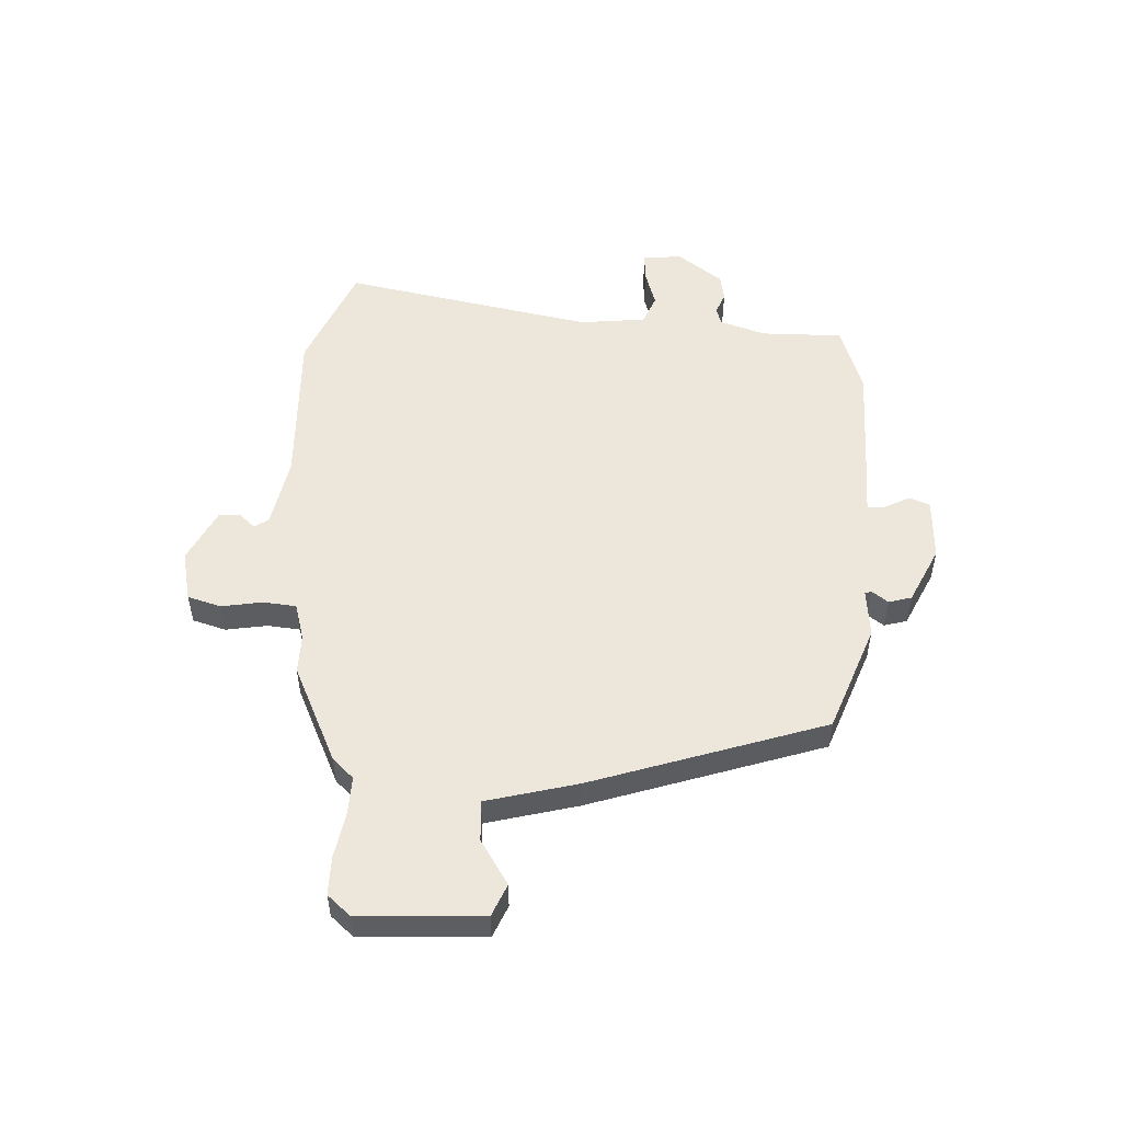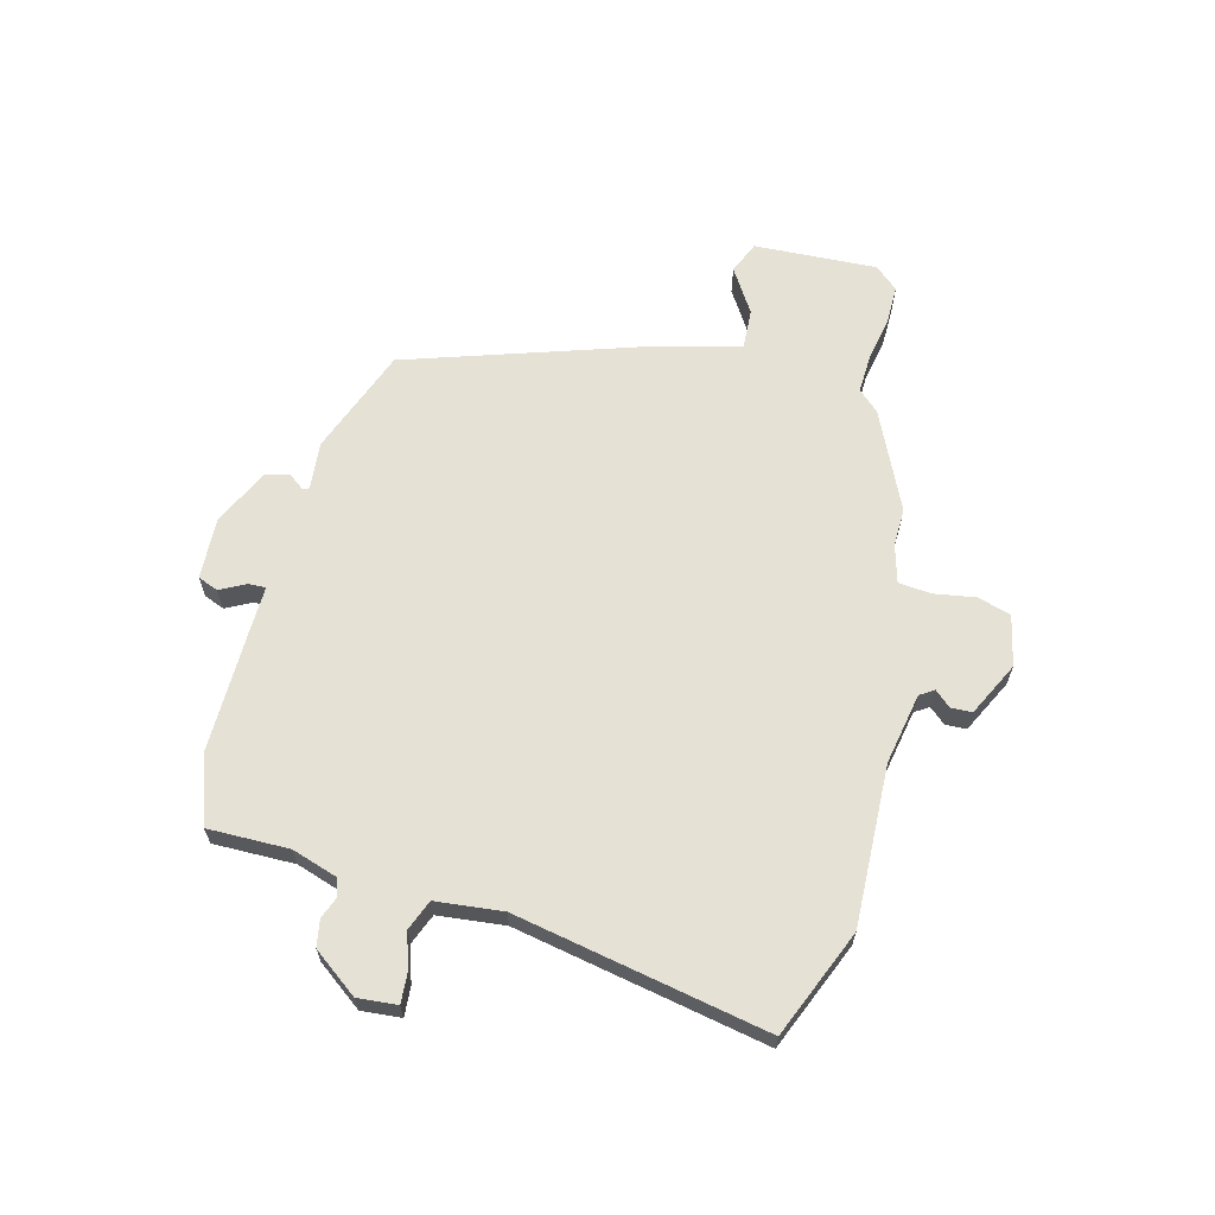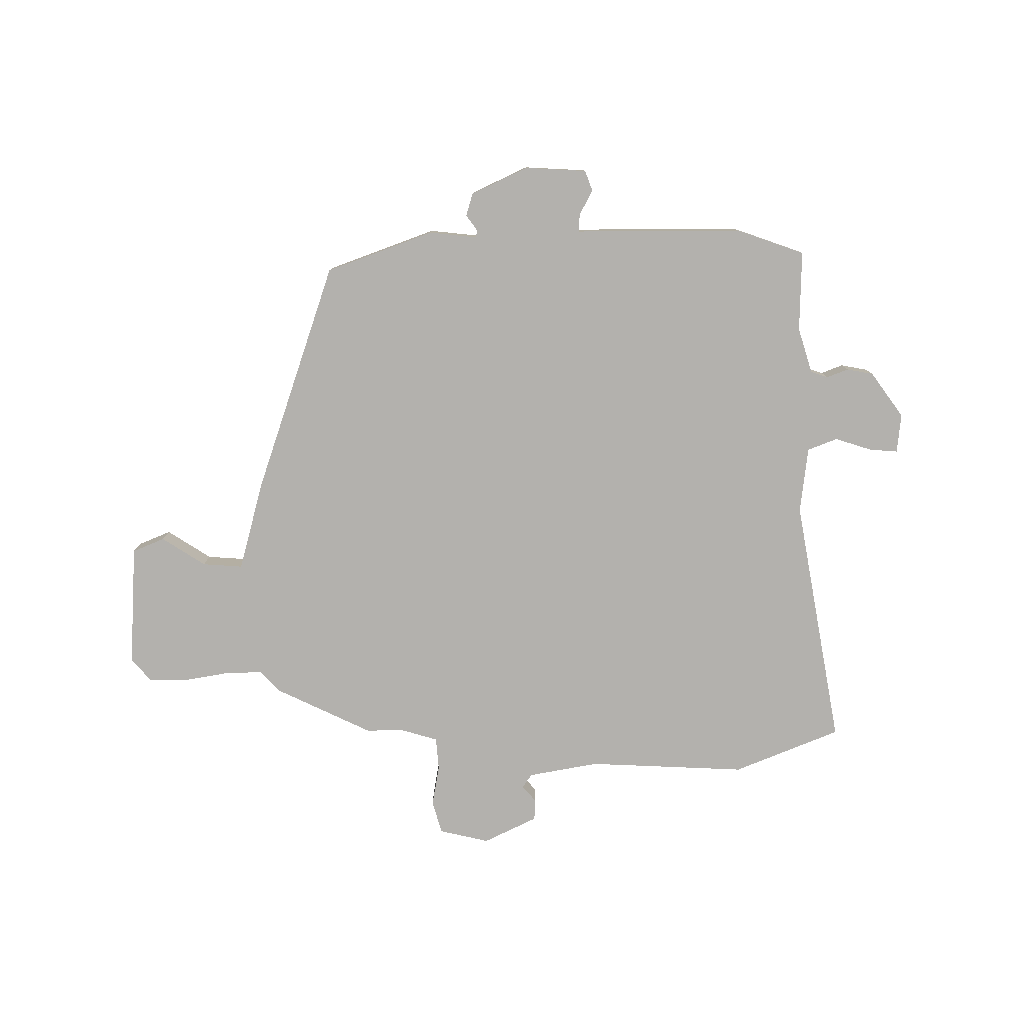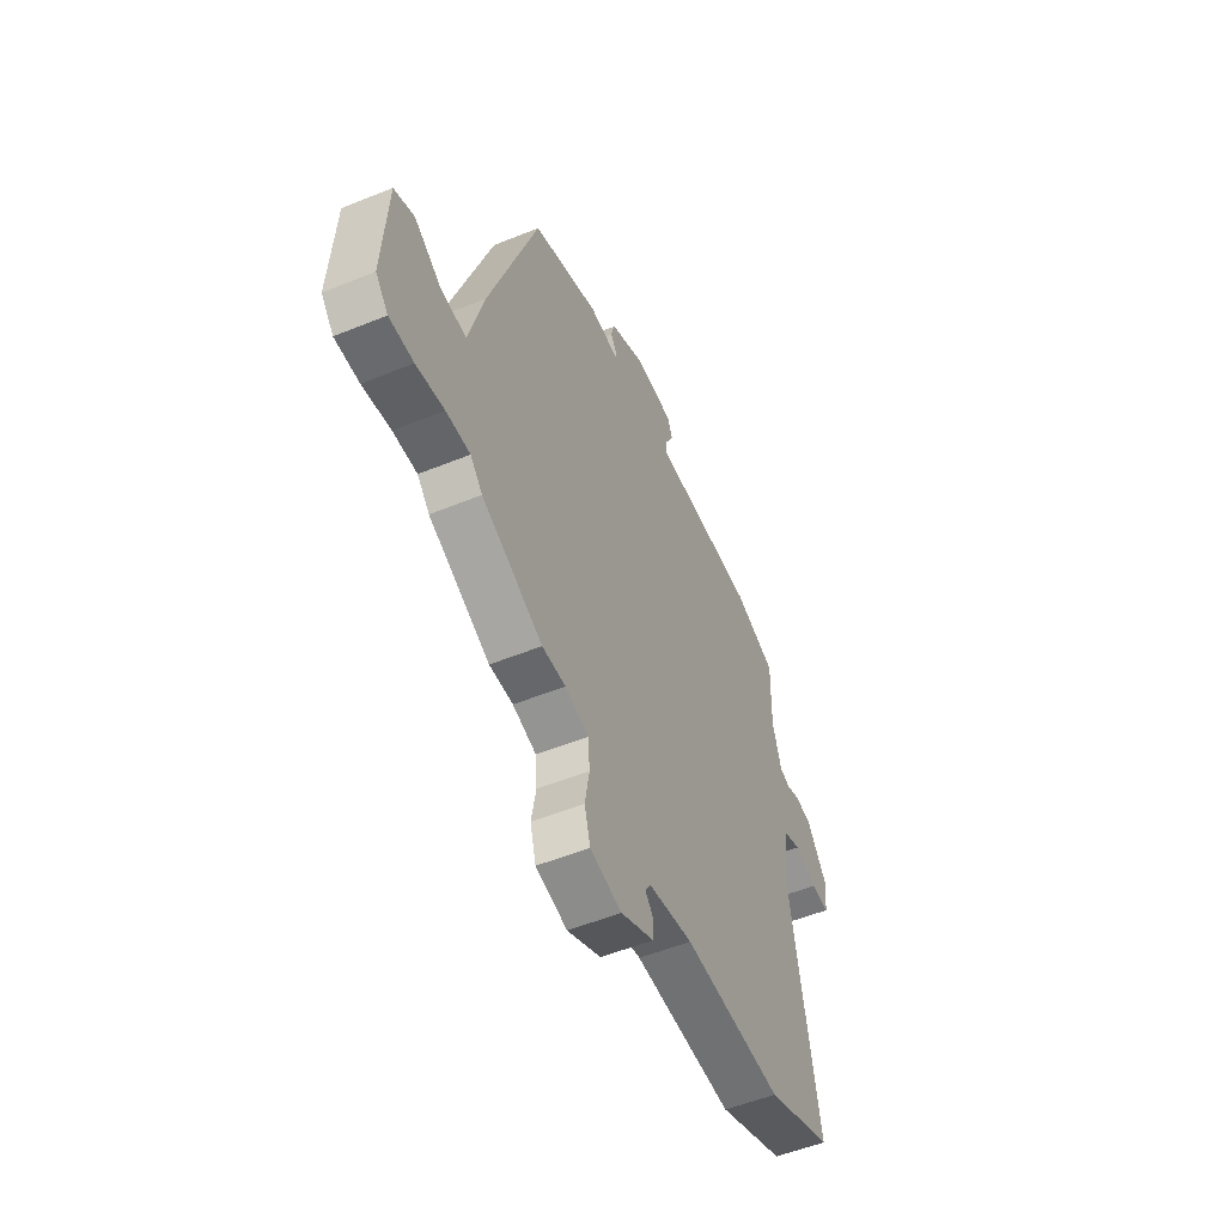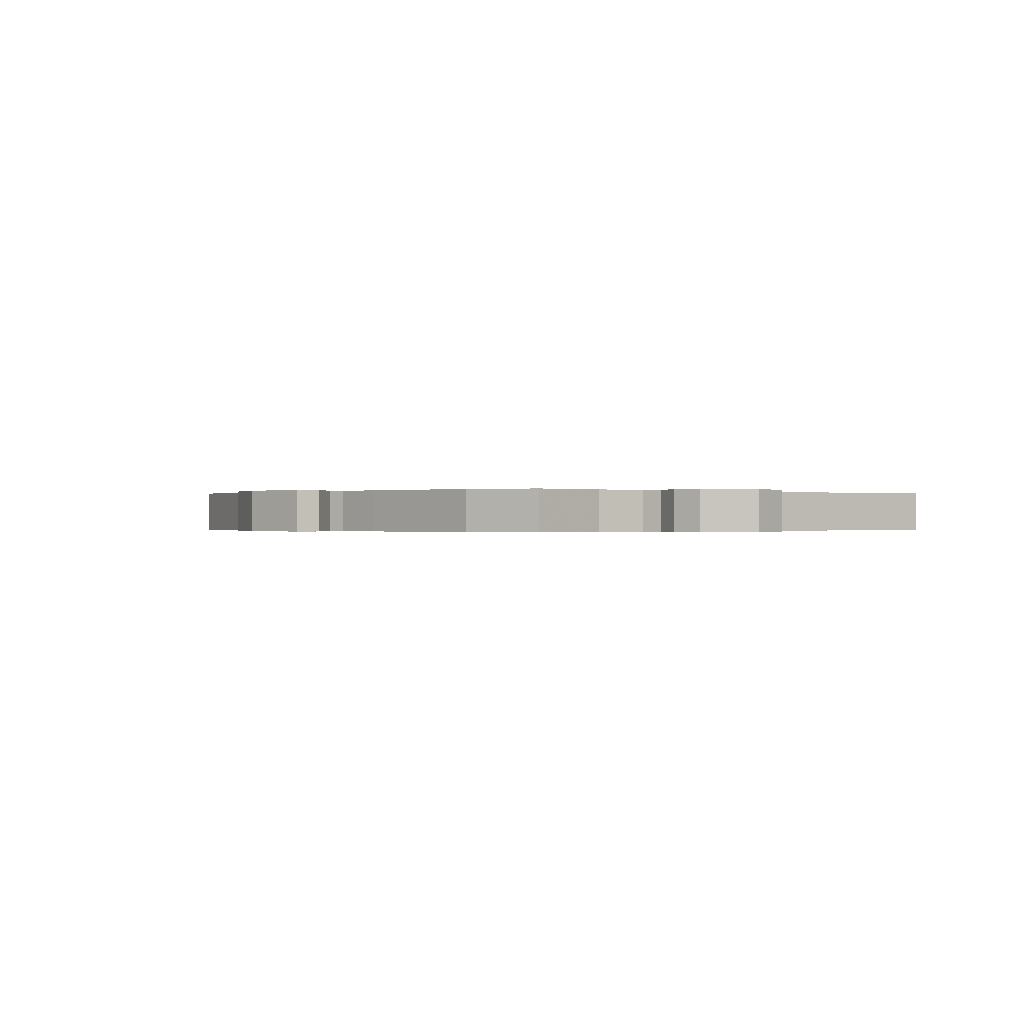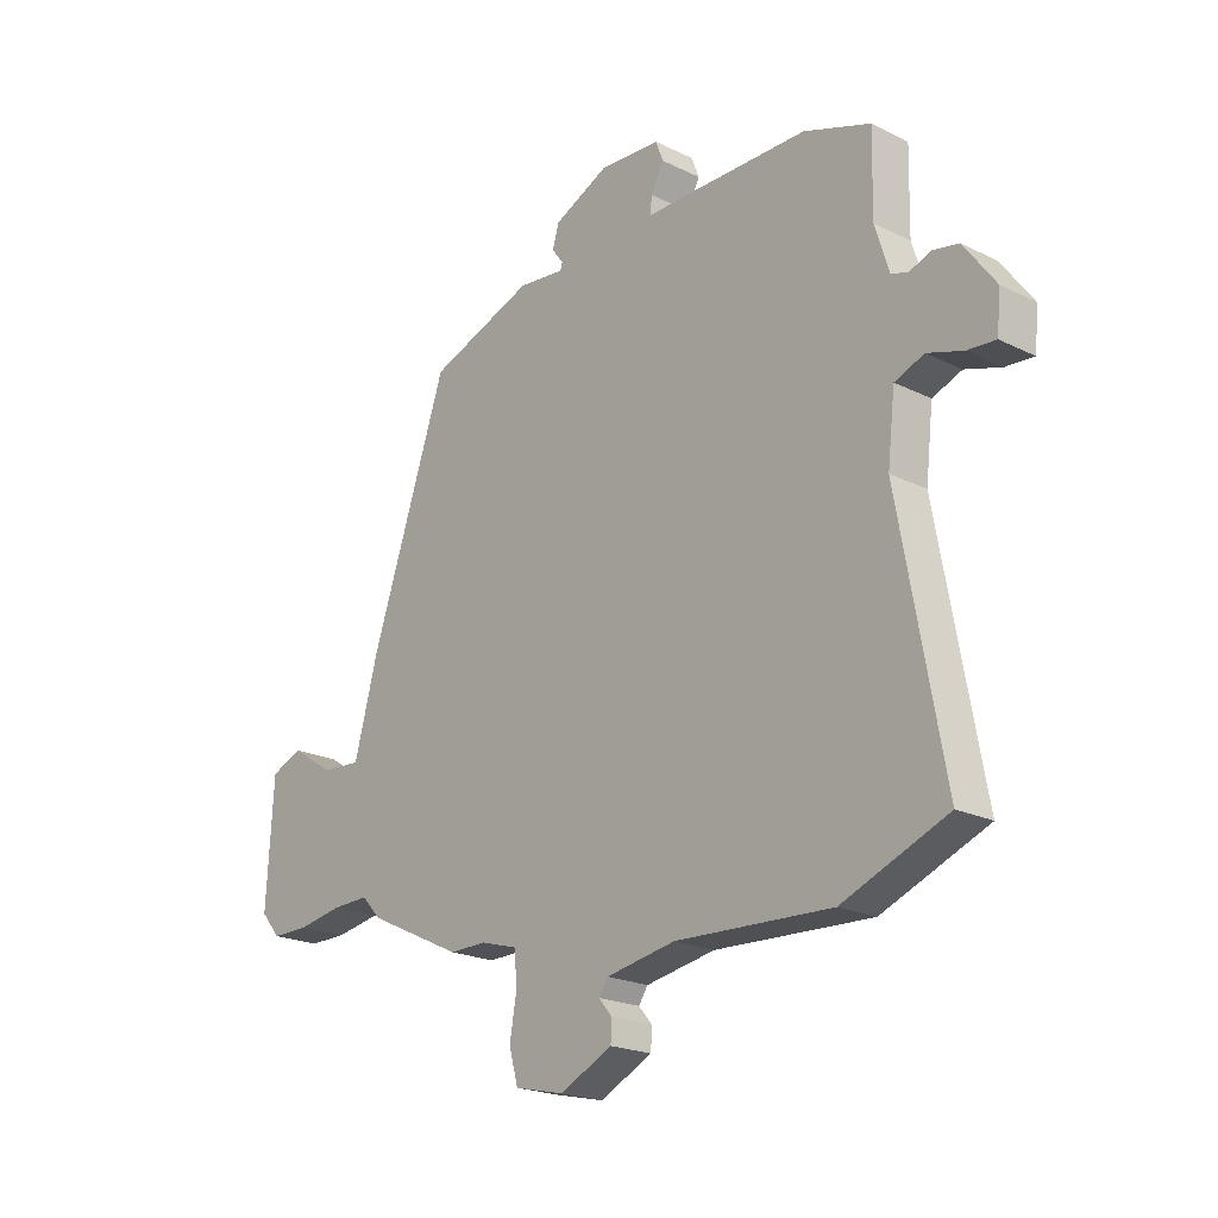
<metadata>
{"format":"obj","ext":"obj","renderer":"f3d","projection":"perspective","resolution":1024,"background":"white","views":[{"elev":52.2,"azim":-86.7,"up":"+Y"},{"elev":64.1,"azim":105.2,"up":"+Y"},{"elev":-79.2,"azim":0.2,"up":"+Y"},{"elev":-53.0,"azim":-66.4,"up":"+Z"},{"elev":-0.2,"azim":44.3,"up":"+Y"},{"elev":-21.0,"azim":48.6,"up":"+Z"}]}
</metadata>
<code>
v -0.391 0.07 0.465
v -0.197 0.07 0.536
v -0.111 0.07 0.527
v -0.107 0.07 0.539
v -0.128 0.07 0.568
v -0.116 0.07 0.609
v -0.014 0.07 0.657
v 0.098 0.07 0.651
v 0.112 0.07 0.614
v 0.088 0.07 0.569
v 0.086 0.07 0.537
v 0.164 0.07 0.538
v 0.391 0.07 0.538
v 0.514 0.07 0.495
v 0.511 0.07 0.349
v 0.537 0.07 0.266
v 0.568 0.07 0.256
v 0.607 0.07 0.271
v 0.655 0.07 0.262
v 0.714 0.07 0.181
v 0.707 0.07 0.11
v 0.655 0.07 0.114
v 0.589 0.07 0.135
v 0.535 0.07 0.114
v 0.521 0.07 -0.006
v 0.603 0.07 -0.458
v 0.41 0.07 -0.536
v 0.122 0.07 -0.523
v -0.006 0.07 -0.546
v -0.023 0.07 -0.571
v 0.002 0.07 -0.6
v 0 0.07 -0.638
v -0.097 0.07 -0.685
v -0.188 0.07 -0.664
v -0.205 0.07 -0.604
v -0.192 0.07 -0.53
v -0.197 0.07 -0.471
v -0.265 0.07 -0.451
v -0.333 0.07 -0.452
v -0.509 0.07 -0.368
v -0.544 0.07 -0.33
v -0.613 0.07 -0.332
v -0.694 0.07 -0.346
v -0.764 0.07 -0.346
v -0.8 0.07 -0.304
v -0.787 0.07 -0.083
v -0.729 0.07 -0.059
v -0.65 0.07 -0.11
v -0.577 0.07 -0.115
v -0.533 0.07 0.048
v -0.391 0 0.465
v -0.197 0 0.536
v -0.111 0 0.527
v -0.107 0 0.539
v -0.128 0 0.568
v -0.116 0 0.609
v -0.014 0 0.657
v 0.098 0 0.651
v 0.112 0 0.614
v 0.088 0 0.569
v 0.086 0 0.537
v 0.164 0 0.538
v 0.391 0 0.538
v 0.514 0 0.495
v 0.511 0 0.349
v 0.537 0 0.266
v 0.568 0 0.256
v 0.607 0 0.271
v 0.655 0 0.262
v 0.714 0 0.181
v 0.707 0 0.11
v 0.655 0 0.114
v 0.589 0 0.135
v 0.535 0 0.114
v 0.521 0 -0.006
v 0.603 0 -0.458
v 0.41 0 -0.536
v 0.122 0 -0.523
v -0.006 0 -0.546
v -0.023 0 -0.571
v 0.002 0 -0.6
v 0 0 -0.638
v -0.097 0 -0.685
v -0.188 0 -0.664
v -0.205 0 -0.604
v -0.192 0 -0.53
v -0.197 0 -0.471
v -0.265 0 -0.451
v -0.333 0 -0.452
v -0.509 0 -0.368
v -0.544 0 -0.33
v -0.613 0 -0.332
v -0.694 0 -0.346
v -0.764 0 -0.346
v -0.8 0 -0.304
v -0.787 0 -0.083
v -0.729 0 -0.059
v -0.65 0 -0.11
v -0.577 0 -0.115
v -0.533 0 0.048
f 49 50 1 2
f 45 46 47 48
f 45 48 49
f 42 43 44 45
f 41 42 45 49
f 38 39 40 41
f 37 38 41 49
f 33 34 35 36
f 33 36 37
f 30 31 32 33
f 30 33 37
f 29 30 37 49
f 25 26 27 28
f 24 25 28 29
f 20 21 22 23
f 18 19 20 23
f 17 18 23 24
f 16 17 24 29
f 12 13 14 15
f 11 12 15 16
f 7 8 9 10
f 7 10 11
f 4 5 6 7
f 3 4 7 11
f 29 49 2 3
f 3 11 16 29
f 52 51 100 99
f 98 97 96 95
f 99 98 95
f 95 94 93 92
f 99 95 92 91
f 91 90 89 88
f 99 91 88 87
f 86 85 84 83
f 87 86 83
f 83 82 81 80
f 87 83 80
f 99 87 80 79
f 78 77 76 75
f 79 78 75 74
f 73 72 71 70
f 73 70 69 68
f 74 73 68 67
f 79 74 67 66
f 65 64 63 62
f 66 65 62 61
f 60 59 58 57
f 61 60 57
f 57 56 55 54
f 61 57 54 53
f 53 52 99 79
f 79 66 61 53
f 1 51 52 2
f 2 52 53 3
f 3 53 54 4
f 4 54 55 5
f 5 55 56 6
f 6 56 57 7
f 7 57 58 8
f 8 58 59 9
f 9 59 60 10
f 10 60 61 11
f 11 61 62 12
f 12 62 63 13
f 13 63 64 14
f 14 64 65 15
f 15 65 66 16
f 16 66 67 17
f 17 67 68 18
f 18 68 69 19
f 19 69 70 20
f 20 70 71 21
f 21 71 72 22
f 22 72 73 23
f 23 73 74 24
f 24 74 75 25
f 25 75 76 26
f 26 76 77 27
f 27 77 78 28
f 28 78 79 29
f 29 79 80 30
f 30 80 81 31
f 31 81 82 32
f 32 82 83 33
f 33 83 84 34
f 34 84 85 35
f 35 85 86 36
f 36 86 87 37
f 37 87 88 38
f 38 88 89 39
f 39 89 90 40
f 40 90 91 41
f 41 91 92 42
f 42 92 93 43
f 43 93 94 44
f 44 94 95 45
f 45 95 96 46
f 46 96 97 47
f 47 97 98 48
f 48 98 99 49
f 49 99 100 50
f 50 100 51 1

</code>
